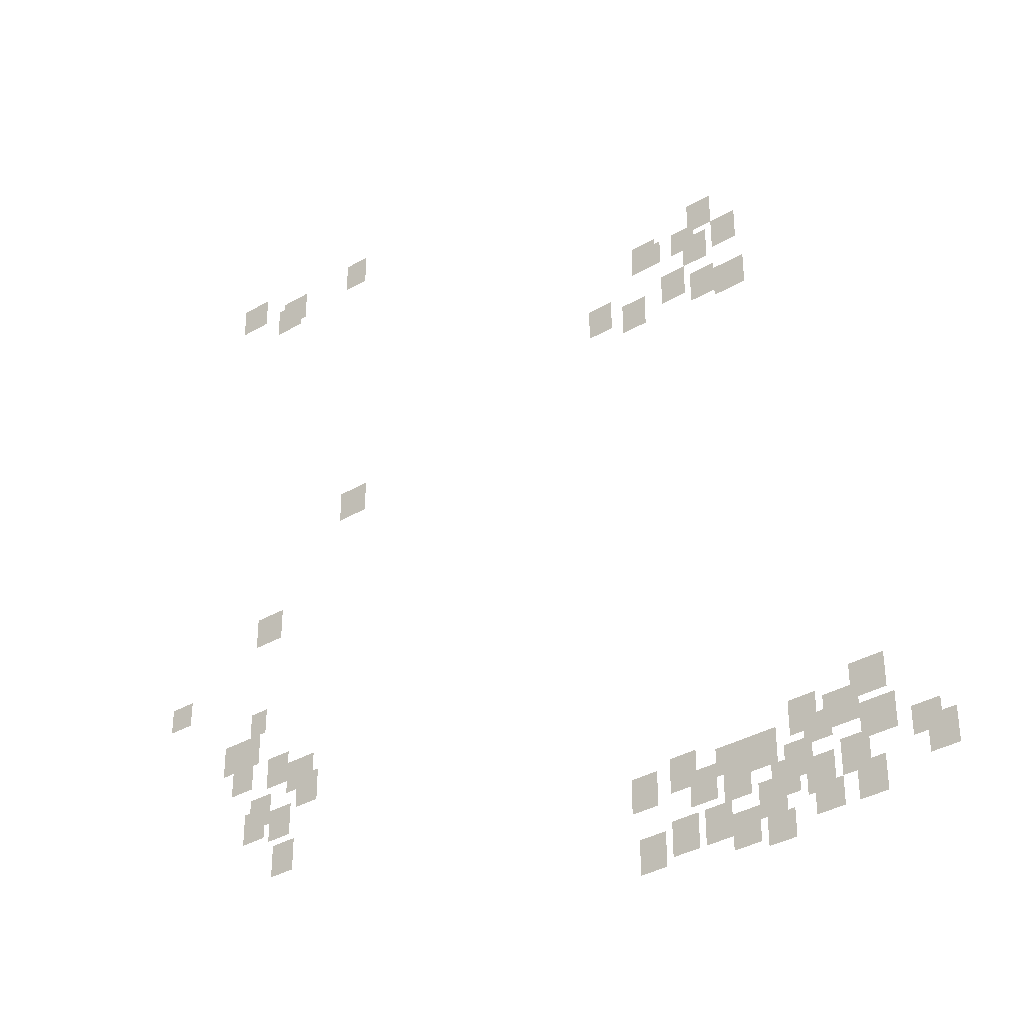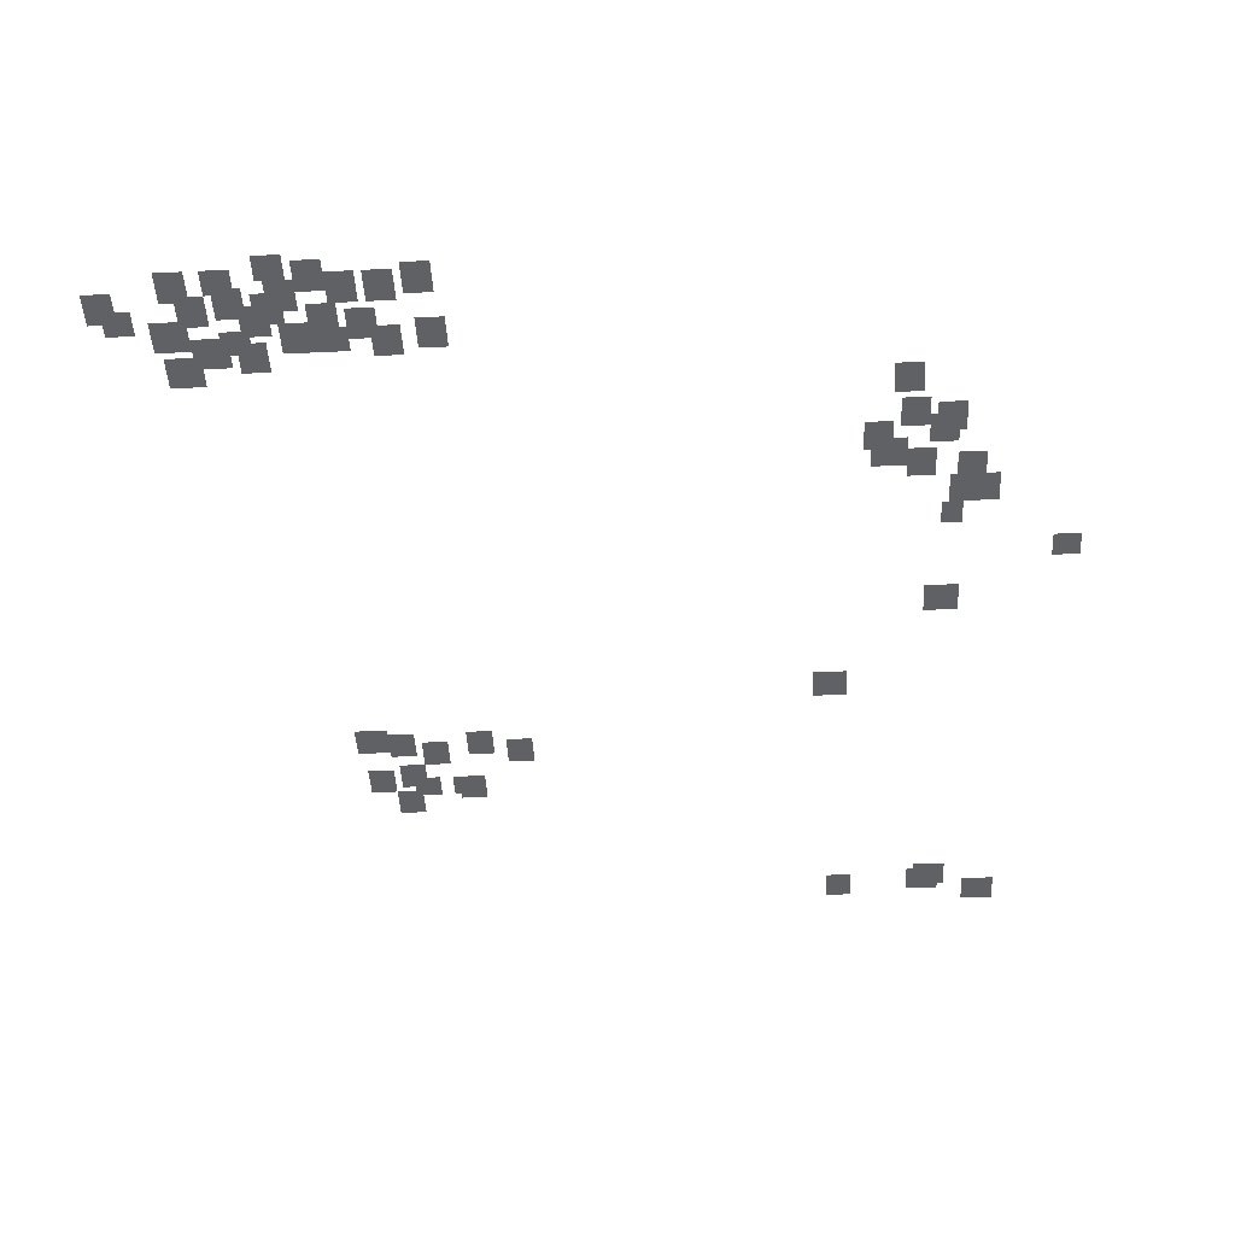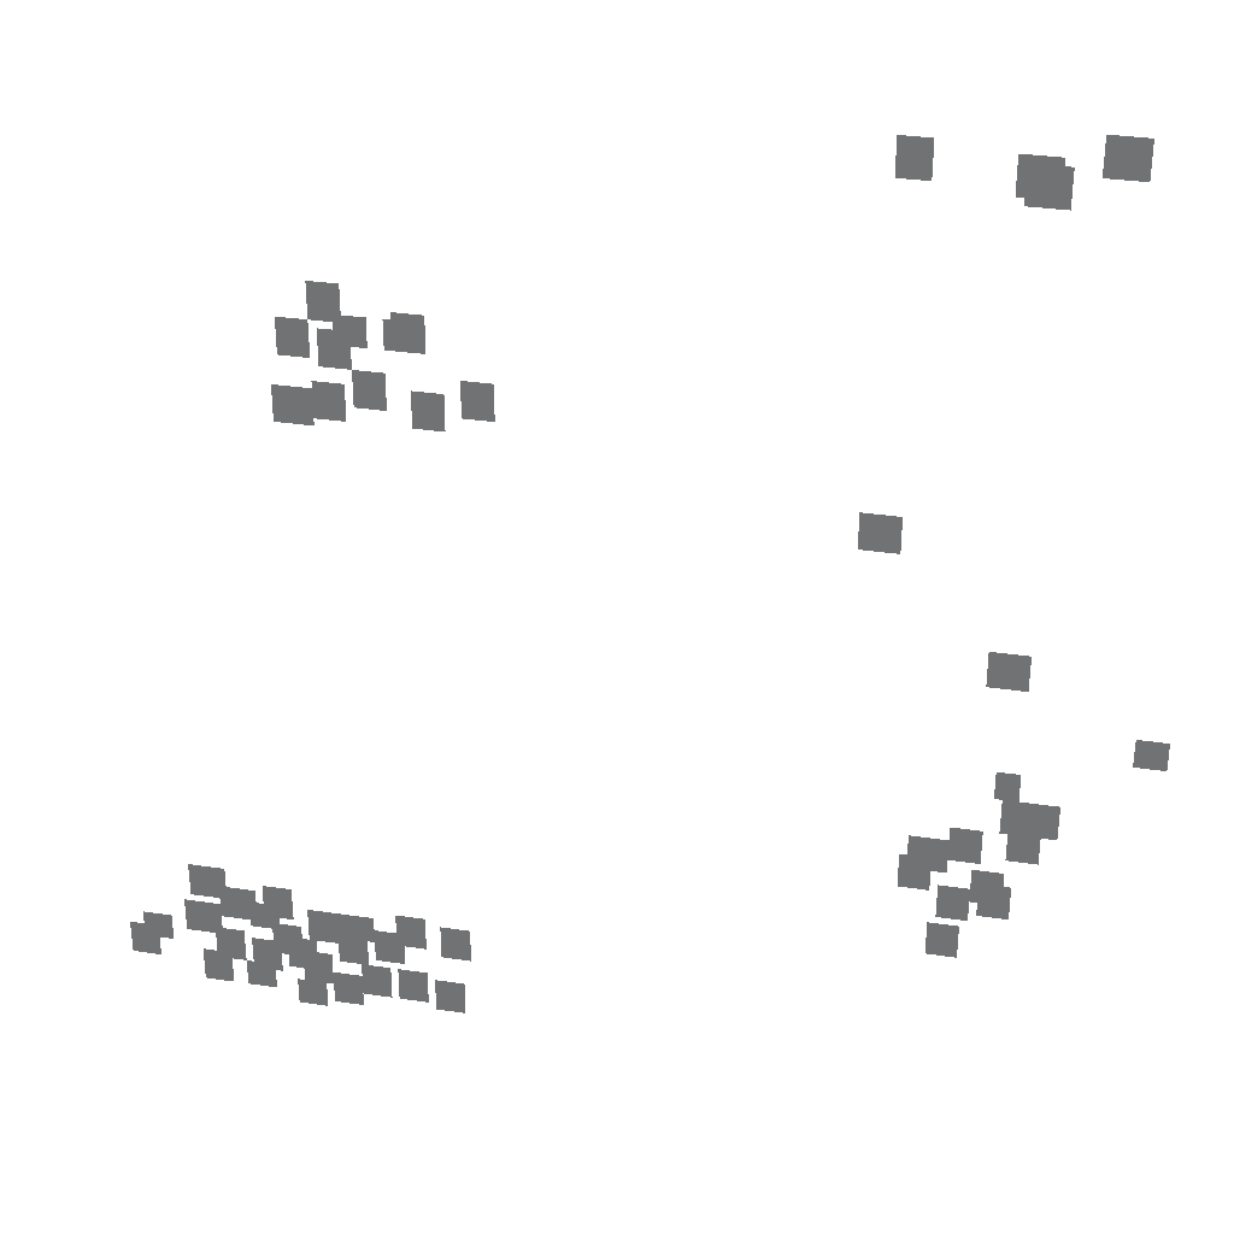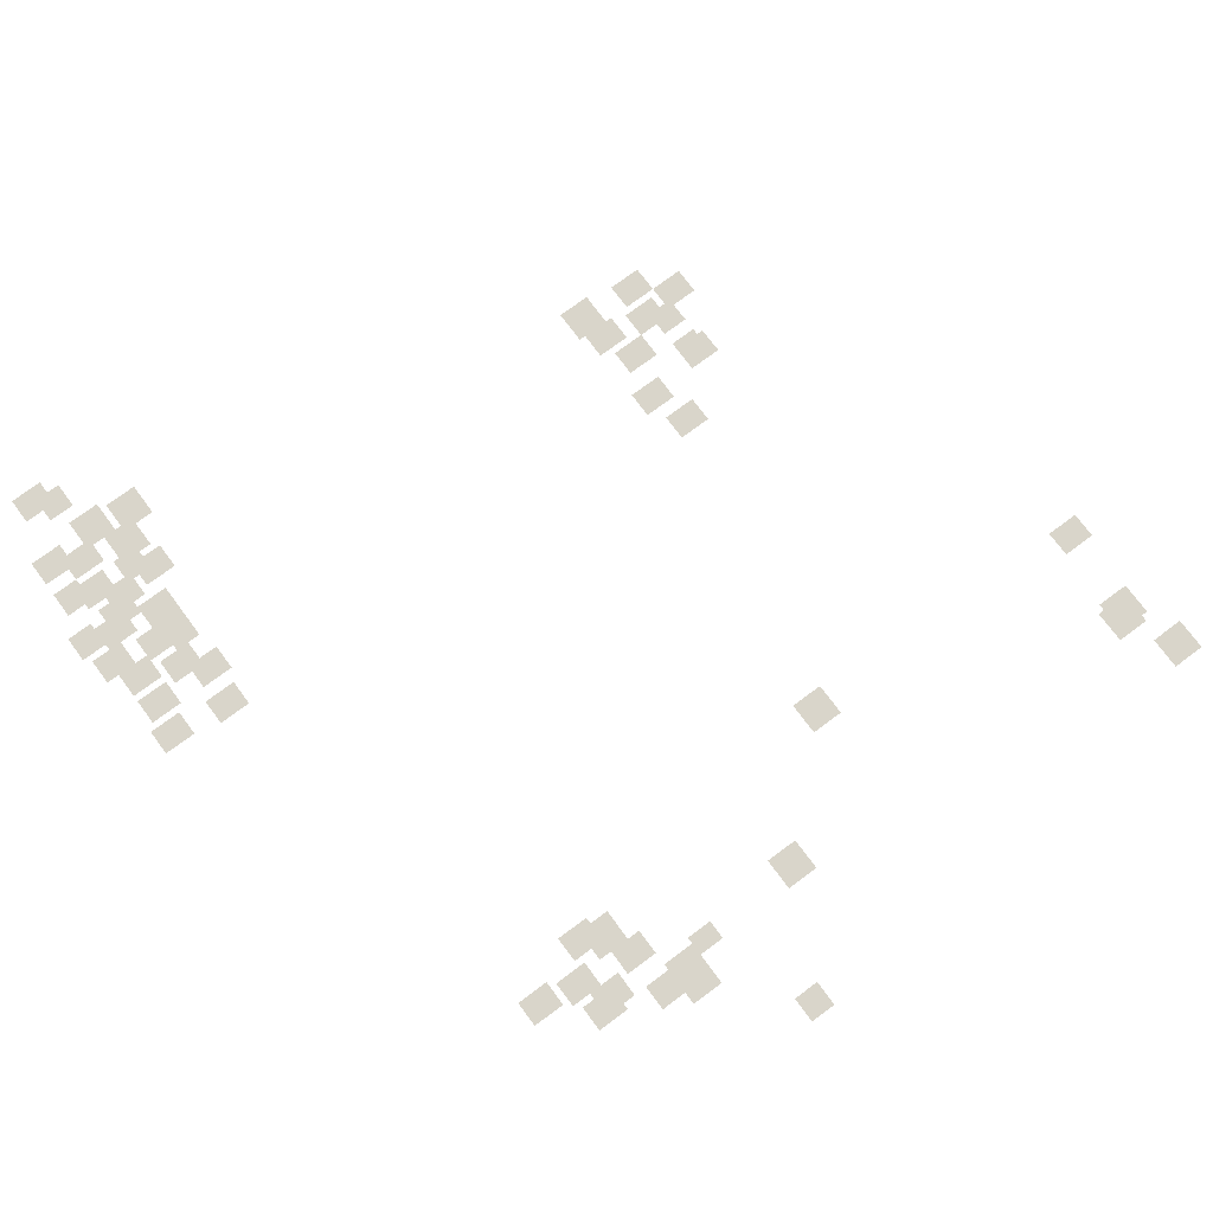
<metadata>
{"format":"obj","ext":"obj","renderer":"f3d","projection":"perspective","resolution":1024,"background":"white","views":[{"elev":-35.5,"azim":37.8,"up":"+Z"},{"elev":-45.9,"azim":-176.8,"up":"+Y"},{"elev":32.6,"azim":-168.2,"up":"+Z"},{"elev":74.6,"azim":-126.6,"up":"+Y"}]}
</metadata>
<code>
g Grass_2_Cluster65
v 122.8 -0.002945 82.79
v 121.7 -0.002945 82.79
v 122.8 -0.002945 83.93
v 121.7 -0.002945 83.93
v 127.8 -0.002945 82.33
v 126.9 -0.002945 82.33
v 127.8 -0.002945 83.47
v 126.9 -0.002945 83.47
v 124.9 -0.002945 82.1
v 123.7 -0.002945 82.1
v 124.9 -0.002945 83.24
v 123.7 -0.002945 83.24
v 124.6 -0.002945 81.87
v 123.5 -0.002945 81.87
v 124.6 -0.002945 83.02
v 123.5 -0.002945 83.02
v 143.2 -0.002945 76.84
v 142.3 -0.002945 76.84
v 143.2 -0.002945 77.98
v 142.3 -0.002945 77.98
v 141.1 -0.002945 76.15
v 140.2 -0.002945 76.15
v 141.1 -0.002945 77.07
v 140.2 -0.002945 77.07
v 142.5 -0.002945 76.15
v 141.6 -0.002945 76.15
v 142.5 -0.002945 77.07
v 141.6 -0.002945 77.07
v 140.9 -0.002945 76.15
v 140 -0.002945 76.15
v 140.9 -0.002945 77.3
v 140 -0.002945 77.3
v 144.1 -0.002945 75.7
v 143.2 -0.002945 75.7
v 144.1 -0.002945 76.84
v 143.2 -0.002945 76.84
v 142.9 -0.002945 75.47
v 142 -0.002945 75.47
v 142.9 -0.002945 76.61
v 142 -0.002945 76.61
v 142 -0.002945 74.33
v 141.1 -0.002945 74.33
v 142 -0.002945 75.47
v 141.1 -0.002945 75.47
v 139.1 -0.002945 74.33
v 138.1 -0.002945 74.33
v 139.1 -0.002945 75.47
v 138.1 -0.002945 75.47
v 140.4 -0.002945 73.87
v 139.5 -0.002945 73.87
v 140.4 -0.002945 75.01
v 139.5 -0.002945 75.01
v 143.2 -0.002945 73.87
v 142.3 -0.002945 73.87
v 143.2 -0.002945 75.01
v 142.3 -0.002945 75.01
v 144.3 -0.002945 73.64
v 143.2 -0.002945 73.64
v 144.3 -0.002945 74.78
v 143.2 -0.002945 74.78
v 128.3 -0.002945 71.58
v 127.2 -0.002945 71.58
v 128.3 -0.002945 72.72
v 127.2 -0.002945 72.72
v 124.6 -0.002945 67.69
v 123.5 -0.002945 67.69
v 124.6 -0.002945 68.84
v 123.5 -0.002945 68.84
v 120.5 -0.002945 65.63
v 119.6 -0.002945 65.63
v 120.5 -0.002945 66.55
v 119.6 -0.002945 66.55
v 124.2 -0.002945 64.03
v 123.5 -0.002945 64.03
v 124.2 -0.002945 64.95
v 123.5 -0.002945 64.95
v 124 -0.002945 62.89
v 123 -0.002945 62.89
v 124 -0.002945 64.03
v 123 -0.002945 64.03
v 123.3 -0.002945 62.89
v 122.4 -0.002945 62.89
v 123.3 -0.002945 64.03
v 122.4 -0.002945 64.03
v 123.7 -0.002945 61.98
v 122.8 -0.002945 61.98
v 123.7 -0.002945 63.12
v 122.8 -0.002945 63.12
v 125.3 -0.002945 61.75
v 124.4 -0.002945 61.75
v 125.3 -0.002945 62.89
v 124.4 -0.002945 62.89
v 126.5 -0.002945 61.29
v 125.3 -0.002945 61.29
v 126.5 -0.002945 62.43
v 125.3 -0.002945 62.43
v 126.7 -0.002945 60.6
v 125.8 -0.002945 60.6
v 126.7 -0.002945 61.75
v 125.8 -0.002945 61.75
v 124.6 -0.002945 60.37
v 123.7 -0.002945 60.37
v 124.6 -0.002945 61.52
v 123.7 -0.002945 61.52
v 124.4 -0.002945 59.92
v 123.5 -0.002945 59.92
v 124.4 -0.002945 61.06
v 123.5 -0.002945 61.06
v 125.6 -0.002945 59.69
v 124.6 -0.002945 59.69
v 125.6 -0.002945 60.83
v 124.6 -0.002945 60.83
v 125.8 -0.002945 58.32
v 124.9 -0.002945 58.32
v 125.8 -0.002945 59.46
v 124.9 -0.002945 59.46
v 148 -0.002945 56.94
v 146.8 -0.002945 56.94
v 148 -0.002945 58.09
v 146.8 -0.002945 58.09
v 145.7 -0.002945 56.49
v 144.8 -0.002945 56.49
v 145.7 -0.002945 57.63
v 144.8 -0.002945 57.63
v 147.1 -0.002945 56.26
v 145.9 -0.002945 56.26
v 147.1 -0.002945 57.4
v 145.9 -0.002945 57.4
v 141.6 -0.002945 56.03
v 140.7 -0.002945 56.03
v 141.6 -0.002945 57.17
v 140.7 -0.002945 57.17
v 146.1 -0.002945 56.03
v 145.2 -0.002945 56.03
v 146.1 -0.002945 56.94
v 145.2 -0.002945 56.94
v 143.2 -0.002945 56.03
v 142.3 -0.002945 56.03
v 143.2 -0.002945 56.94
v 142.3 -0.002945 56.94
v 140.2 -0.002945 55.8
v 139.3 -0.002945 55.8
v 140.2 -0.002945 56.94
v 139.3 -0.002945 56.94
v 144.3 -0.002945 55.8
v 143.2 -0.002945 55.8
v 144.3 -0.002945 56.94
v 143.2 -0.002945 56.94
v 148.2 -0.002945 55.57
v 147.1 -0.002945 55.57
v 148.2 -0.002945 56.72
v 147.1 -0.002945 56.72
v 142.3 -0.002945 55.34
v 141.3 -0.002945 55.34
v 142.3 -0.002945 56.49
v 141.3 -0.002945 56.49
v 145.5 -0.002945 55.11
v 144.5 -0.002945 55.11
v 145.5 -0.002945 56.26
v 144.5 -0.002945 56.26
v 143.4 -0.002945 55.11
v 142.5 -0.002945 55.11
v 143.4 -0.002945 56.26
v 142.5 -0.002945 56.26
v 149.6 -0.002945 55.11
v 148.7 -0.002945 55.11
v 149.6 -0.002945 56.03
v 148.7 -0.002945 56.03
v 147.3 -0.002945 54.66
v 146.4 -0.002945 54.66
v 147.3 -0.002945 55.8
v 146.4 -0.002945 55.8
v 145 -0.002945 54.66
v 144.1 -0.002945 54.66
v 145 -0.002945 55.8
v 144.1 -0.002945 55.8
v 146.1 -0.002945 54.43
v 145.2 -0.002945 54.43
v 146.1 -0.002945 55.57
v 145.2 -0.002945 55.57
v 150 -0.002945 54.43
v 149.1 -0.002945 54.43
v 150 -0.002945 55.57
v 149.1 -0.002945 55.57
v 144.5 -0.002945 54.2
v 143.6 -0.002945 54.2
v 144.5 -0.002945 55.34
v 143.6 -0.002945 55.34
v 141.6 -0.002945 53.97
v 140.7 -0.002945 53.97
v 141.6 -0.002945 55.11
v 140.7 -0.002945 55.11
v 142.7 -0.002945 53.97
v 141.8 -0.002945 53.97
v 142.7 -0.002945 55.11
v 141.8 -0.002945 55.11
v 140.4 -0.002945 53.74
v 139.5 -0.002945 53.74
v 140.4 -0.002945 54.89
v 139.5 -0.002945 54.89
v 146.4 -0.002945 53.74
v 145.5 -0.002945 53.74
v 146.4 -0.002945 54.66
v 145.5 -0.002945 54.66
v 147.7 -0.002945 53.74
v 146.8 -0.002945 53.74
v 147.7 -0.002945 54.89
v 146.8 -0.002945 54.89
v 143.6 -0.002945 53.51
v 142.7 -0.002945 53.51
v 143.6 -0.002945 54.66
v 142.7 -0.002945 54.66
v 144.8 -0.002945 53.28
v 143.9 -0.002945 53.28
v 144.8 -0.002945 54.2
v 143.9 -0.002945 54.2
g Grass_2_Cluster65_0
f 2 3 1
f 2 4 3
f 6 7 5
f 6 8 7
f 10 11 9
f 10 12 11
f 14 15 13
f 14 16 15
f 18 19 17
f 18 20 19
f 22 23 21
f 22 24 23
f 26 27 25
f 26 28 27
f 30 31 29
f 30 32 31
f 34 35 33
f 34 36 35
f 38 39 37
f 38 40 39
f 42 43 41
f 42 44 43
f 46 47 45
f 46 48 47
f 50 51 49
f 50 52 51
f 54 55 53
f 54 56 55
f 58 59 57
f 58 60 59
f 62 63 61
f 62 64 63
f 66 67 65
f 66 68 67
f 70 71 69
f 70 72 71
f 74 75 73
f 74 76 75
f 78 79 77
f 78 80 79
f 82 83 81
f 82 84 83
f 86 87 85
f 86 88 87
f 90 91 89
f 90 92 91
f 94 95 93
f 94 96 95
f 98 99 97
f 98 100 99
f 102 103 101
f 102 104 103
f 106 107 105
f 106 108 107
f 110 111 109
f 110 112 111
f 114 115 113
f 114 116 115
f 118 119 117
f 118 120 119
f 122 123 121
f 122 124 123
f 126 127 125
f 126 128 127
f 130 131 129
f 130 132 131
f 134 135 133
f 134 136 135
f 138 139 137
f 138 140 139
f 142 143 141
f 142 144 143
f 146 147 145
f 146 148 147
f 150 151 149
f 150 152 151
f 154 155 153
f 154 156 155
f 158 159 157
f 158 160 159
f 162 163 161
f 162 164 163
f 166 167 165
f 166 168 167
f 170 171 169
f 170 172 171
f 174 175 173
f 174 176 175
f 178 179 177
f 178 180 179
f 182 183 181
f 182 184 183
f 186 187 185
f 186 188 187
f 190 191 189
f 190 192 191
f 194 195 193
f 194 196 195
f 198 199 197
f 198 200 199
f 202 203 201
f 202 204 203
f 206 207 205
f 206 208 207
f 210 211 209
f 210 212 211
f 214 215 213
f 214 216 215

</code>
